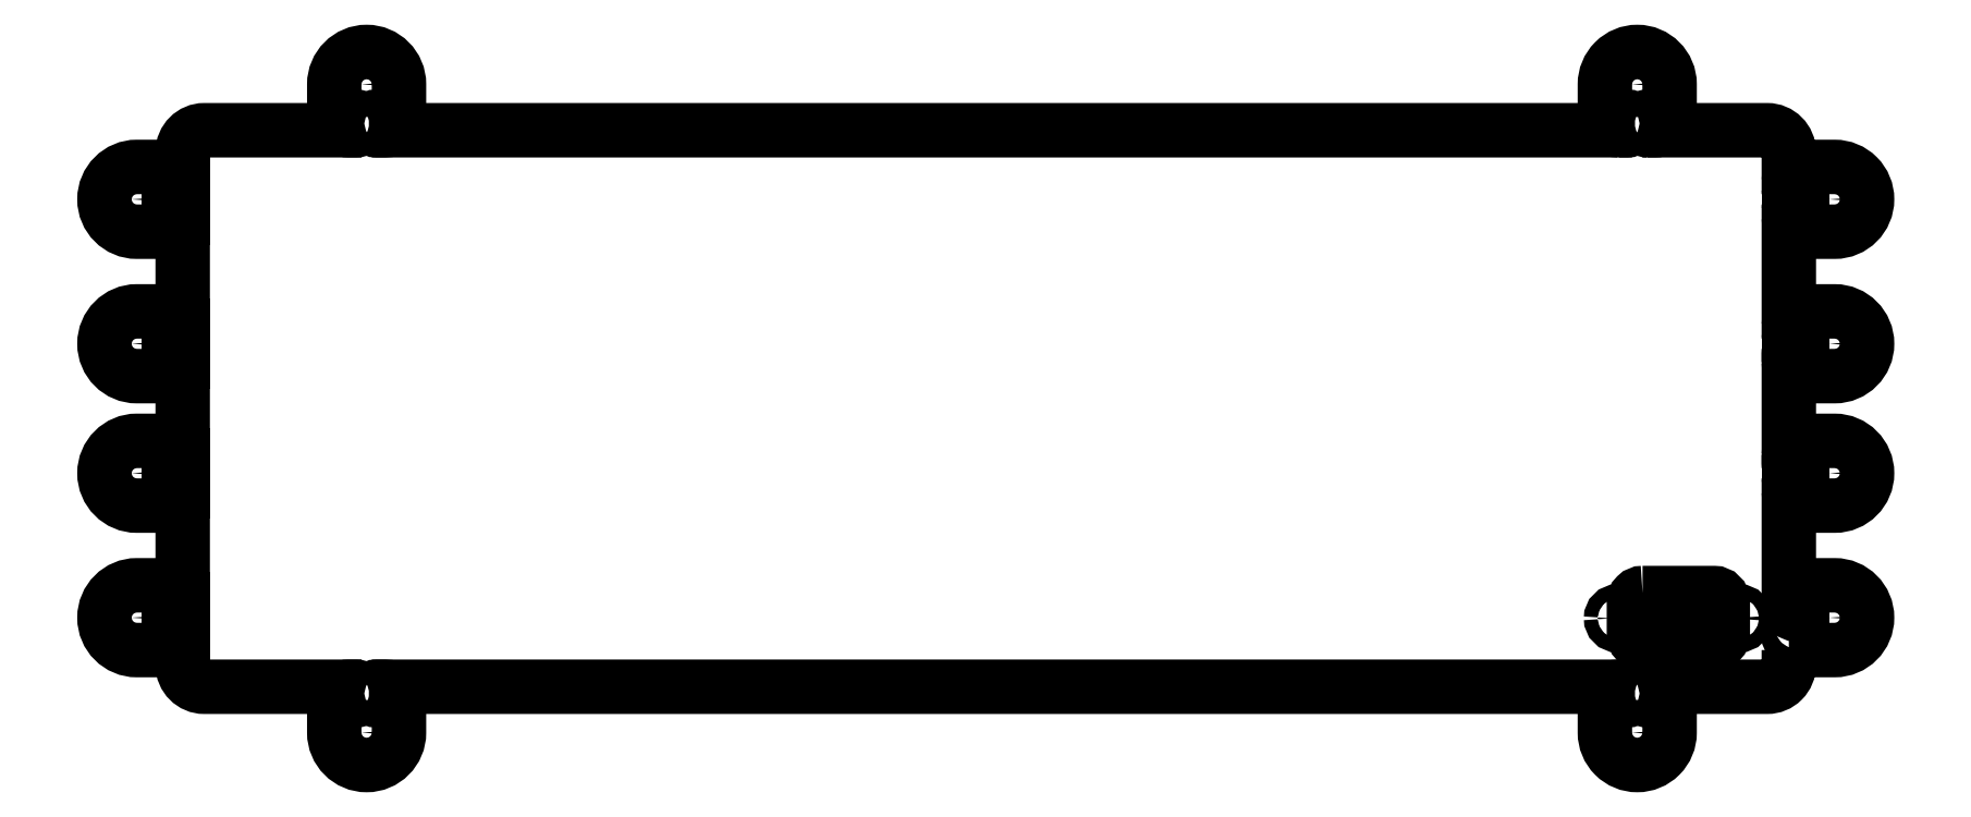
<metadata>
{"format":"dxf","ext":"dxf","renderer":"ezdxf+matplotlib","layout":"modelspace","background":"white","min_lineweight":24,"dpi":150}
</metadata>
<code>
0
SECTION
2
ENTITIES
0
LWPOLYLINE
8
0
90
68
70
1
43
0
10
322.1
20
8.5
10
332.8
20
8.5
42
0.4142
10
340.3
20
16
42
0.4142
10
332.8
20
23.5
10
322.1
20
23.5
10
322.1
20
41.97
10
332.8
20
41.97
42
0.4142
10
340.3
20
49.47
42
0.4142
10
332.8
20
56.97
10
322.1
20
56.97
10
322.1
20
71.97
10
332.8
20
71.97
42
0.4142
10
340.3
20
79.47
42
0.4142
10
332.8
20
86.97
10
322.1
20
86.97
10
322.1
20
105.4
10
332.8
20
105.4
42
0.4142
10
340.3
20
112.9
42
0.4142
10
332.8
20
120.4
10
322.1
20
120.4
10
322.1
20
123.9
42
0.4142
10
317.1
20
128.9
10
294.5
20
128.9
10
294.5
20
139.6
42
0.4142
10
287
20
147.1
42
0.4142
10
279.5
20
139.6
10
279.5
20
128.9
10
0
20
128.9
10
4.108e-14
20
139.6
42
0.4142
10
-7.5
20
147.1
42
0.4142
10
-15
20
139.6
10
-15
20
128.9
10
-45.13
20
128.9
42
0.4142
10
-50.13
20
123.9
10
-50.13
20
120.4
10
-60.76
20
120.4
42
0.4142
10
-68.26
20
112.9
42
0.4142
10
-60.76
20
105.4
10
-50.13
20
105.4
10
-50.13
20
86.97
10
-60.76
20
86.97
42
0.4142
10
-68.26
20
79.47
42
0.4142
10
-60.76
20
71.97
10
-50.13
20
71.97
10
-50.13
20
56.97
10
-60.76
20
56.97
42
0.4142
10
-68.26
20
49.47
42
0.4142
10
-60.76
20
41.97
10
-50.13
20
41.97
10
-50.13
20
23.5
10
-60.76
20
23.5
42
0.4142
10
-68.26
20
16
42
0.4142
10
-60.76
20
8.5
10
-50.13
20
8.5
10
-50.13
20
5
42
0.4142
10
-45.13
20
-1.554e-14
10
-15
20
0
10
-15
20
-10.63
42
0.4142
10
-7.5
20
-18.13
42
0.4142
10
4.441e-15
20
-10.63
10
0
20
0
10
279.5
20
-8.438e-14
10
279.5
20
-10.63
42
0.4142
10
287
20
-18.13
42
0.4142
10
294.5
20
-10.63
10
294.5
20
5.551e-14
10
317.1
20
-3.997e-14
42
0.4142
10
322.1
20
5
0
ARC
8
0
10
51.7
20
115.4
30
0
40
1.567
210
0
220
0
230
-1
50
-180
51
0
0
LINE
8
0
10
322.1
20
45.23
30
0
11
322.1
21
47.05
31
0
0
LWPOLYLINE
8
0
90
4
70
1
43
0
10
289.4
20
-2.132e-10
10
291.2
20
3.399e-13
42
-1
10
291.2
20
-3.134
10
289.4
20
-3.134
42
-1
0
ARC
8
0
10
51.7
20
83.7
30
0
40
1.567
210
0
220
0
230
-1
50
0
51
180
0
LINE
8
0
10
-53.26
20
75.23
30
0
11
-53.26
21
77.05
31
0
0
ARC
8
0
10
-323.7
20
117.2
30
0
40
1.567
210
0
220
0
230
-1
50
0
51
180
0
LWPOLYLINE
8
0
90
4
70
1
43
0
10
325.3
20
13.58
10
325.3
20
11.77
42
-1
10
322.1
20
11.77
10
322.1
20
13.58
42
-1
0
LWPOLYLINE
8
0
90
4
70
1
43
0
10
-11.73
20
-3.134
42
-1
10
-11.73
20
3.5e-11
10
-9.917
20
3.054e-11
42
-1
10
-9.917
20
-3.134
0
ARC
8
0
10
51.7
20
18.42
30
0
40
1.567
210
0
220
0
230
-1
50
-180
51
0
0
ARC
8
0
10
-323.7
20
81.88
30
0
40
1.567
210
0
220
0
230
-1
50
-180
51
0
0
LWPOLYLINE
8
0
90
4
70
1
43
0
10
289.4
20
128.9
42
-1
10
289.4
20
132.1
10
291.2
20
132.1
42
-1
10
291.2
20
128.9
0
LINE
8
0
10
-50.13
20
117.2
30
0
11
-50.13
21
115.4
31
0
0
LWPOLYLINE
8
0
90
4
70
1
43
0
10
284.6
20
-3.134
10
282.8
20
-3.134
42
-1
10
282.8
20
-2.094e-10
10
284.6
20
-9.548e-14
42
-1
0
LWPOLYLINE
8
0
90
4
70
1
43
0
10
-11.73
20
132.1
10
-9.917
20
132.1
42
-1
10
-9.917
20
128.9
10
-11.73
20
128.9
42
-1
0
LINE
8
0
10
325.3
20
47.05
30
0
11
325.3
21
45.23
31
0
0
ARC
8
0
10
51.7
20
20.23
30
0
40
1.567
210
0
220
0
230
-1
50
0
51
180
0
LINE
8
0
10
325.3
20
117.2
30
0
11
325.3
21
115.4
31
0
0
LINE
8
0
10
-53.26
20
18.42
30
0
11
-53.26
21
20.23
31
0
0
LINE
8
0
10
-50.13
20
13.58
30
0
11
-50.13
21
11.77
31
0
0
ARC
8
0
10
51.7
20
13.58
30
0
40
1.567
210
0
220
0
230
-1
50
0
51
180
0
LINE
8
0
10
-50.13
20
77.05
30
0
11
-50.13
21
75.23
31
0
0
LINE
8
0
10
322.1
20
115.4
30
0
11
322.1
21
117.2
31
0
0
LWPOLYLINE
8
0
90
4
70
1
43
0
10
322.1
20
53.7
42
-1
10
325.3
20
53.7
10
325.3
20
51.88
42
-1
10
322.1
20
51.88
0
ARC
8
0
10
-323.7
20
47.05
30
0
40
1.567
210
0
220
0
230
-1
50
0
51
180
0
LINE
8
0
10
-50.13
20
83.7
30
0
11
-50.13
21
81.88
31
0
0
LINE
8
0
10
322.1
20
108.7
30
0
11
322.1
21
110.5
31
0
0
LINE
8
0
10
-50.13
20
20.23
30
0
11
-50.13
21
18.42
31
0
0
LINE
8
0
10
-53.26
20
51.88
30
0
11
-53.26
21
53.7
31
0
0
ARC
8
0
10
-323.7
20
45.23
30
0
40
1.567
210
0
220
0
230
-1
50
-180
51
0
0
ARC
8
0
10
-323.7
20
83.7
30
0
40
1.567
210
0
220
0
230
-1
50
0
51
180
0
LINE
8
0
10
-50.13
20
53.7
30
0
11
-50.13
21
51.88
31
0
0
LINE
8
0
10
-53.26
20
81.88
30
0
11
-53.26
21
83.7
31
0
0
ARC
8
0
10
51.7
20
81.88
30
0
40
1.567
210
0
220
0
230
-1
50
-180
51
0
0
LINE
8
0
10
322.1
20
81.88
30
0
11
322.1
21
83.7
31
0
0
ARC
8
0
10
51.7
20
75.23
30
0
40
1.567
210
0
220
0
230
-1
50
-180
51
0
0
ARC
8
0
10
51.7
20
11.77
30
0
40
1.567
210
0
220
0
230
-1
50
-180
51
0
0
LINE
8
0
10
-53.26
20
11.77
30
0
11
-53.26
21
13.58
31
0
0
ARC
8
0
10
-323.7
20
115.4
30
0
40
1.567
210
0
220
0
230
-1
50
-180
51
0
0
ARC
8
0
10
51.7
20
77.05
30
0
40
1.567
210
0
220
0
230
-1
50
0
51
180
0
LWPOLYLINE
8
0
90
4
70
1
43
0
10
-3.267
20
132.1
42
-1
10
-3.267
20
128.9
10
-5.083
20
128.9
42
-1
10
-5.083
20
132.1
0
ARC
8
0
10
-323.7
20
108.7
30
0
40
1.567
210
0
220
0
230
-1
50
-180
51
0
0
ARC
8
0
10
-323.7
20
20.23
30
0
40
1.567
210
0
220
0
230
-1
50
0
51
180
0
LWPOLYLINE
8
0
90
4
70
1
43
0
10
-3.267
20
-3.134
10
-5.083
20
-3.134
42
-1
10
-5.083
20
7.175e-11
10
-3.267
20
3.527e-11
42
-1
0
CIRCLE
8
0
10
60.76
20
49.47
30
0
40
1.25
210
0
220
0
230
-1
0
LWPOLYLINE
8
0
90
8
70
1
43
0
10
288.2
20
21.7
10
304.8
20
21.7
42
-0.4142
10
306.8
20
19.7
10
306.8
20
12
42
-0.4142
10
304.8
20
10
10
288.2
20
10
42
-0.4142
10
286.2
20
12
10
286.2
20
19.7
42
-0.4142
0
CIRCLE
8
0
10
60.76
20
79.47
30
0
40
1.25
210
0
220
0
230
-1
0
ARC
8
0
10
51.7
20
53.7
30
0
40
1.567
210
0
220
0
230
-1
50
0
51
180
0
CIRCLE
8
0
10
-332.8
20
16
30
0
40
1.25
210
0
220
0
230
-1
0
ARC
8
0
10
51.7
20
110.5
30
0
40
1.567
210
0
220
0
230
-1
50
0
51
180
0
CIRCLE
8
0
10
-332.8
20
112.9
30
0
40
1.25
210
0
220
0
230
-1
0
CIRCLE
8
0
10
-332.8
20
79.47
30
0
40
1.25
210
0
220
0
230
-1
0
LWPOLYLINE
8
0
90
4
70
1
43
0
10
282.8
20
128.9
42
-1
10
282.8
20
132.1
10
284.6
20
132.1
42
-1
10
284.6
20
128.9
0
CIRCLE
8
0
10
-310.5
20
15.85
30
0
40
1.6
210
0
220
0
230
-1
0
ARC
8
0
10
51.7
20
51.88
30
0
40
1.567
210
0
220
0
230
-1
50
-180
51
0
0
LINE
8
0
10
325.3
20
20.23
30
0
11
325.3
21
18.42
31
0
0
CIRCLE
8
0
10
-332.8
20
49.47
30
0
40
1.25
210
0
220
0
230
-1
0
CIRCLE
8
0
10
-287
20
-10.63
30
0
40
1.25
210
0
220
0
230
-1
0
LINE
8
0
10
-50.13
20
47.05
30
0
11
-50.13
21
45.23
31
0
0
ARC
8
0
10
-323.7
20
18.42
30
0
40
1.567
210
0
220
0
230
-1
50
-180
51
0
0
LINE
8
0
10
-53.26
20
108.7
30
0
11
-53.26
21
110.5
31
0
0
LWPOLYLINE
8
0
90
4
70
1
43
0
10
322.1
20
75.23
10
322.1
20
77.05
42
-1
10
325.3
20
77.05
10
325.3
20
75.23
42
-1
0
ARC
8
0
10
51.7
20
47.05
30
0
40
1.567
210
0
220
0
230
-1
50
0
51
180
0
LINE
8
0
10
325.3
20
110.5
30
0
11
325.3
21
108.7
31
0
0
LINE
8
0
10
-53.26
20
45.23
30
0
11
-53.26
21
47.05
31
0
0
CIRCLE
8
0
10
-282.5
20
15.85
30
0
40
1.6
210
0
220
0
230
-1
0
ARC
8
0
10
51.7
20
117.2
30
0
40
1.567
210
0
220
0
230
-1
50
0
51
180
0
LINE
8
0
10
325.3
20
83.7
30
0
11
325.3
21
81.88
31
0
0
LINE
8
0
10
322.1
20
18.42
30
0
11
322.1
21
20.23
31
0
0
ARC
8
0
10
-323.7
20
110.5
30
0
40
1.567
210
0
220
0
230
-1
50
0
51
180
0
ARC
8
0
10
51.7
20
45.23
30
0
40
1.567
210
0
220
0
230
-1
50
-180
51
0
0
ARC
8
0
10
51.7
20
108.7
30
0
40
1.567
210
0
220
0
230
-1
50
-180
51
0
0
LINE
8
0
10
-53.26
20
115.4
30
0
11
-53.26
21
117.2
31
0
0
LINE
8
0
10
-50.13
20
110.5
30
0
11
-50.13
21
108.7
31
0
0
CIRCLE
8
0
10
7.5
20
-10.63
30
0
40
1.25
210
0
220
0
230
-1
0
CIRCLE
8
0
10
60.76
20
16
30
0
40
1.25
210
0
220
0
230
-1
0
CIRCLE
8
0
10
60.76
20
112.9
30
0
40
1.25
210
0
220
0
230
-1
0
CIRCLE
8
0
10
-287
20
139.6
30
0
40
1.25
210
0
220
0
230
-1
0
CIRCLE
8
0
10
7.5
20
139.6
30
0
40
1.25
210
0
220
0
230
-1
0
ENDSEC
0
EOF

</code>
